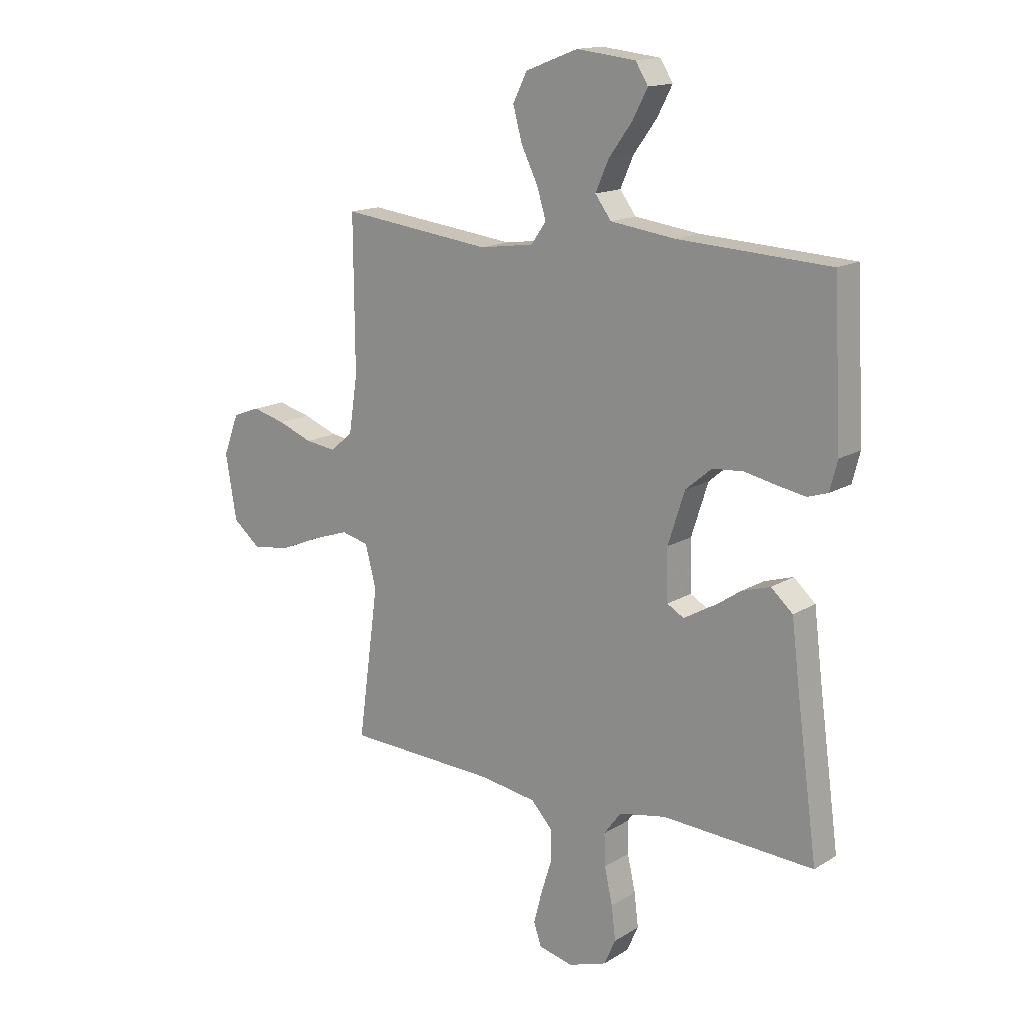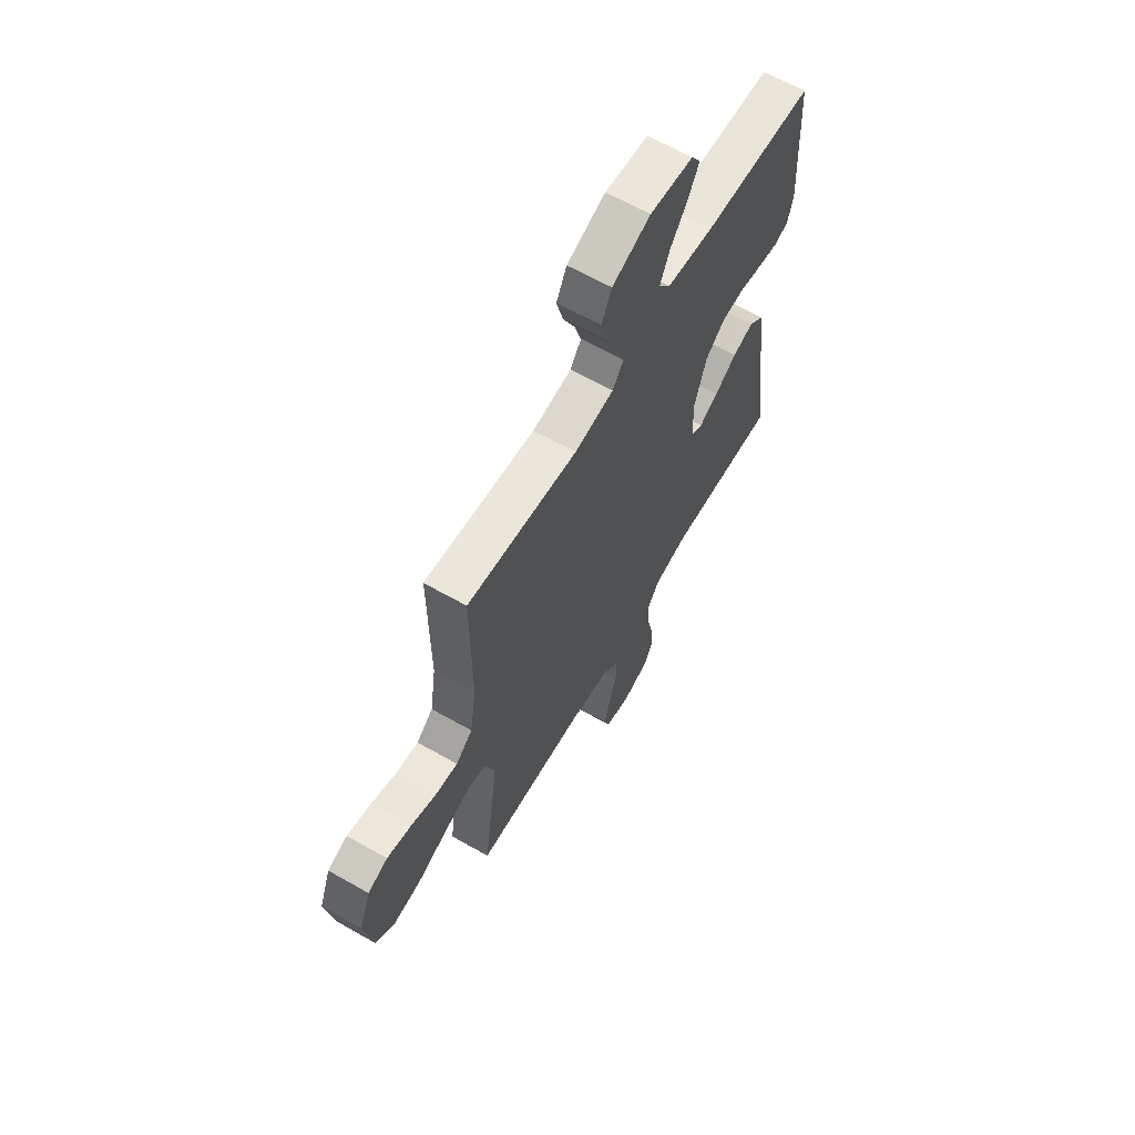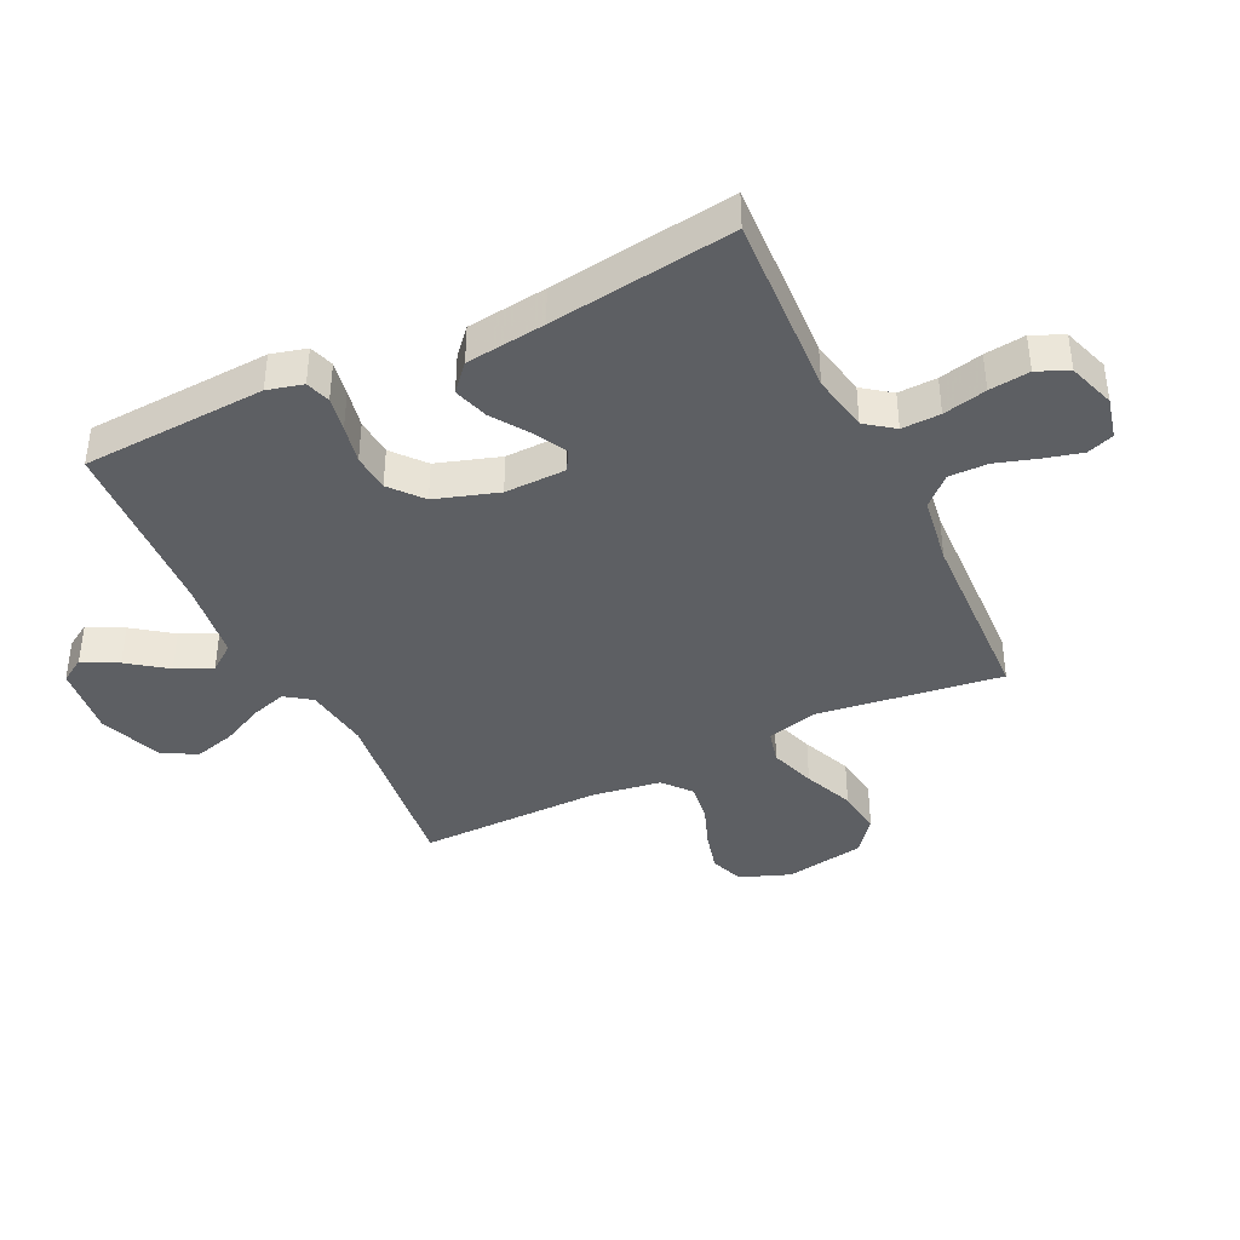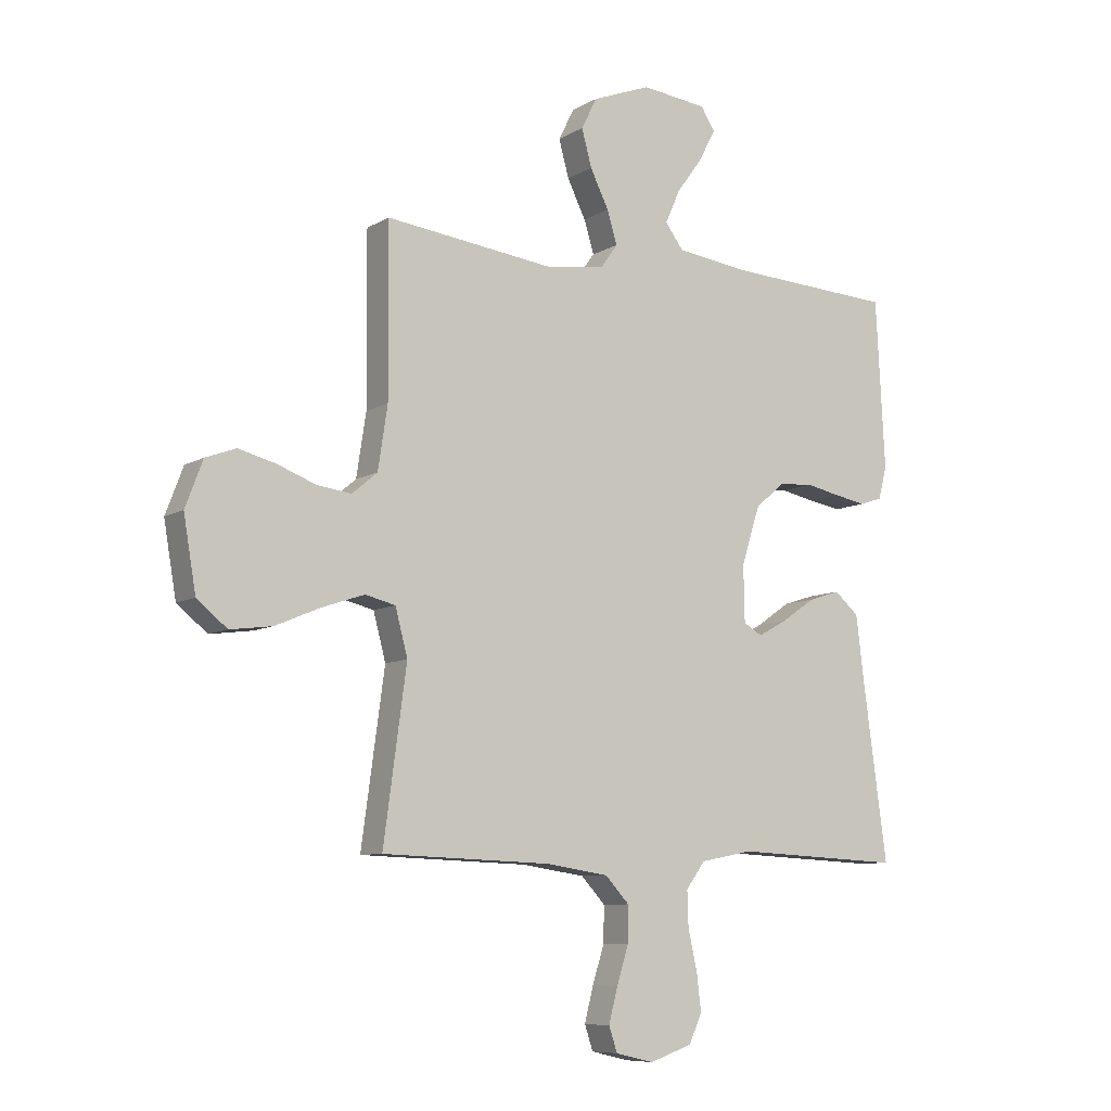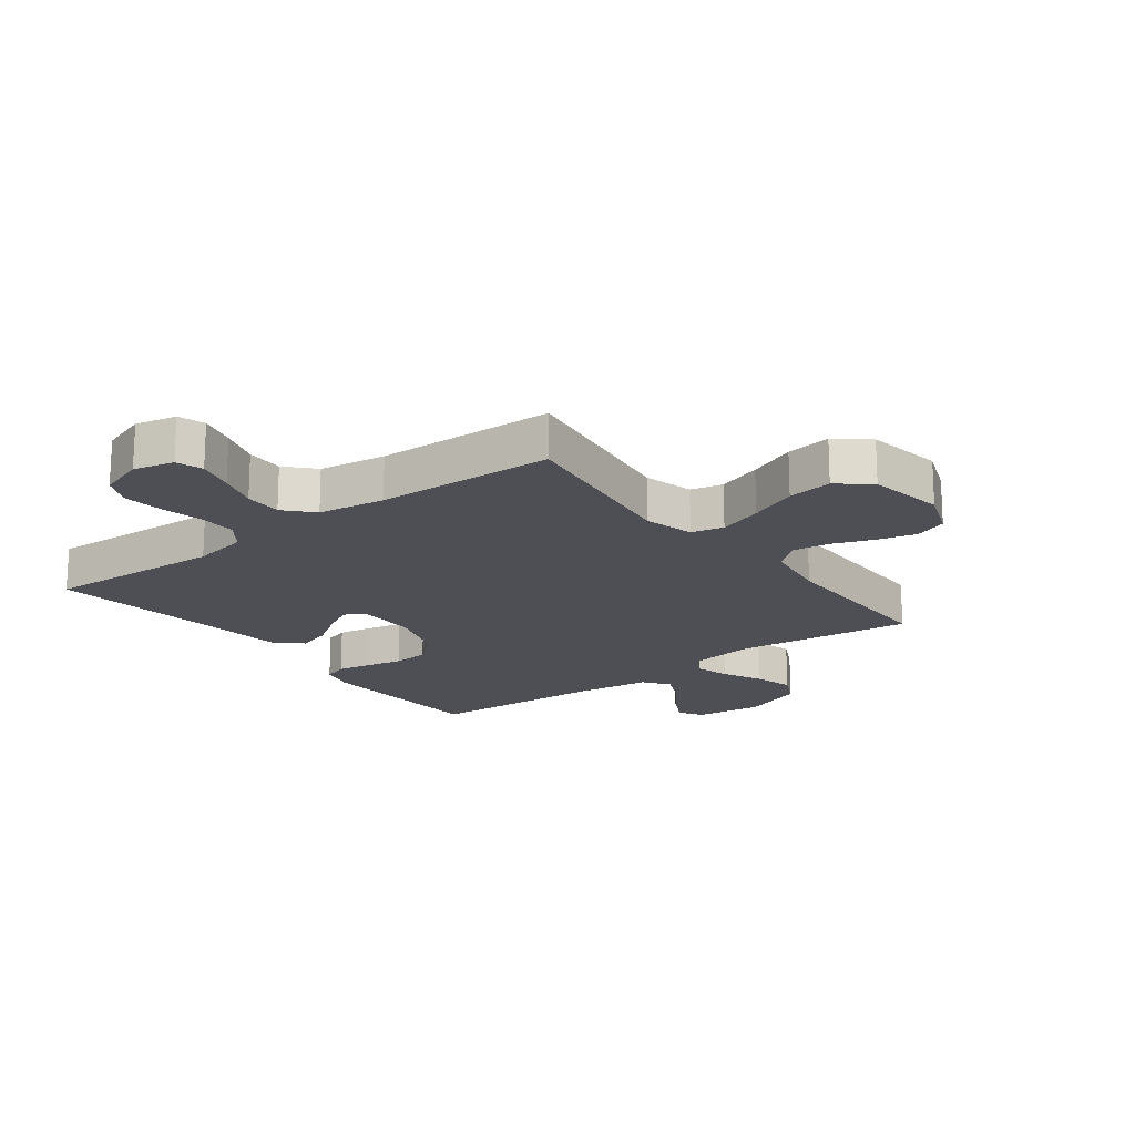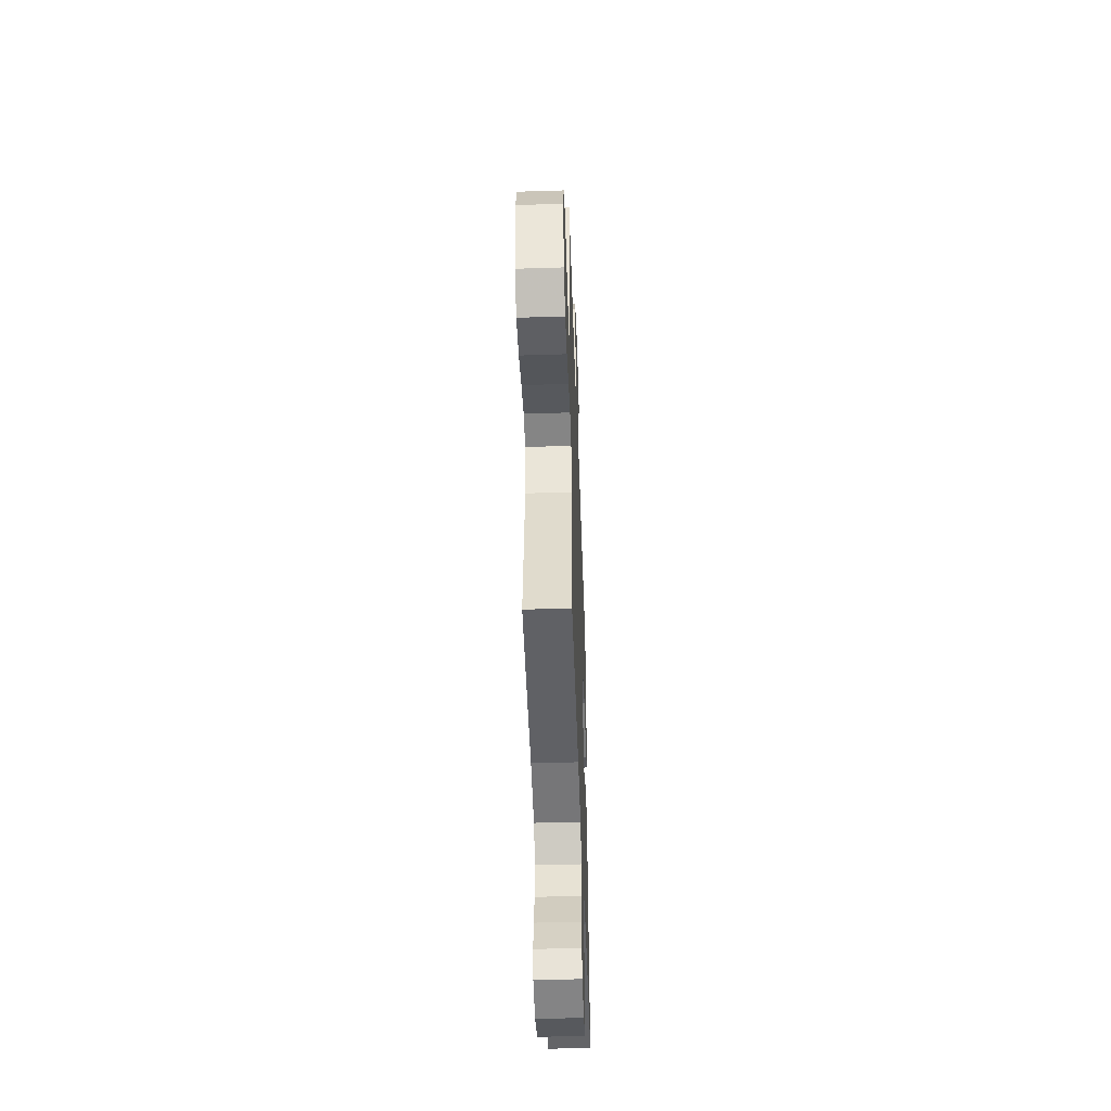
<metadata>
{"format":"obj","ext":"obj","renderer":"f3d","projection":"perspective","resolution":1024,"background":"white","views":[{"elev":15.3,"azim":38.3,"up":"+Z"},{"elev":63.7,"azim":-60.1,"up":"+Z"},{"elev":-40.4,"azim":115.7,"up":"+Y"},{"elev":-8.4,"azim":-33.0,"up":"+Z"},{"elev":-18.3,"azim":-142.9,"up":"+Y"},{"elev":-48.3,"azim":-88.0,"up":"+Z"}]}
</metadata>
<code>
v 0.5 0.07 -0.5
v 0.2 0.07 -0.485
v 0.107 0.07 -0.503
v 0.073 0.07 -0.549
v 0.075 0.07 -0.612
v 0.091 0.07 -0.683
v 0.099 0.07 -0.749
v 0.076 0.07 -0.8
v 0 0.07 -0.826
v -0.068 0.07 -0.81
v -0.083 0.07 -0.766
v -0.067 0.07 -0.704
v -0.046 0.07 -0.637
v -0.045 0.07 -0.574
v -0.088 0.07 -0.528
v -0.2 0.07 -0.511
v -0.5 0.07 -0.5
v -0.459 0.07 -0.2
v -0.481 0.07 -0.117
v -0.535 0.07 -0.104
v -0.609 0.07 -0.129
v -0.69 0.07 -0.163
v -0.765 0.07 -0.173
v -0.819 0.07 -0.129
v -0.841 0.07 0
v -0.81 0.07 0.082
v -0.756 0.07 0.102
v -0.69 0.07 0.085
v -0.621 0.07 0.059
v -0.56 0.07 0.051
v -0.515 0.07 0.089
v -0.498 0.07 0.2
v -0.5 0.07 0.5
v -0.2 0.07 0.464
v -0.093 0.07 0.479
v -0.063 0.07 0.521
v -0.081 0.07 0.579
v -0.114 0.07 0.646
v -0.132 0.07 0.712
v -0.104 0.07 0.768
v 0 0.07 0.808
v 0.117 0.07 0.795
v 0.142 0.07 0.755
v 0.112 0.07 0.698
v 0.066 0.07 0.635
v 0.04 0.07 0.576
v 0.072 0.07 0.533
v 0.2 0.07 0.516
v 0.5 0.07 0.5
v 0.516 0.07 0.2
v 0.501 0.07 0.142
v 0.461 0.07 0.129
v 0.405 0.07 0.139
v 0.342 0.07 0.152
v 0.281 0.07 0.147
v 0.229 0.07 0.103
v 0.196 0.07 0
v 0.198 0.07 -0.1
v 0.231 0.07 -0.119
v 0.283 0.07 -0.091
v 0.343 0.07 -0.05
v 0.4 0.07 -0.032
v 0.443 0.07 -0.07
v 0.459 0.07 -0.2
v 0.5 0 -0.5
v 0.2 0 -0.485
v 0.107 0 -0.503
v 0.073 0 -0.549
v 0.075 0 -0.612
v 0.091 0 -0.683
v 0.099 0 -0.749
v 0.076 0 -0.8
v 0 0 -0.826
v -0.068 0 -0.81
v -0.083 0 -0.766
v -0.067 0 -0.704
v -0.046 0 -0.637
v -0.045 0 -0.574
v -0.088 0 -0.528
v -0.2 0 -0.511
v -0.5 0 -0.5
v -0.459 0 -0.2
v -0.481 0 -0.117
v -0.535 0 -0.104
v -0.609 0 -0.129
v -0.69 0 -0.163
v -0.765 0 -0.173
v -0.819 0 -0.129
v -0.841 0 0
v -0.81 0 0.082
v -0.756 0 0.102
v -0.69 0 0.085
v -0.621 0 0.059
v -0.56 0 0.051
v -0.515 0 0.089
v -0.498 0 0.2
v -0.5 0 0.5
v -0.2 0 0.464
v -0.093 0 0.479
v -0.063 0 0.521
v -0.081 0 0.579
v -0.114 0 0.646
v -0.132 0 0.712
v -0.104 0 0.768
v 0 0 0.808
v 0.117 0 0.795
v 0.142 0 0.755
v 0.112 0 0.698
v 0.066 0 0.635
v 0.04 0 0.576
v 0.072 0 0.533
v 0.2 0 0.516
v 0.5 0 0.5
v 0.516 0 0.2
v 0.501 0 0.142
v 0.461 0 0.129
v 0.405 0 0.139
v 0.342 0 0.152
v 0.281 0 0.147
v 0.229 0 0.103
v 0.196 0 0
v 0.198 0 -0.1
v 0.231 0 -0.119
v 0.283 0 -0.091
v 0.343 0 -0.05
v 0.4 0 -0.032
v 0.443 0 -0.07
v 0.459 0 -0.2
f 61 62 63 64
f 60 61 64 1
f 59 60 1 2
f 58 59 2 3
f 57 58 3 4
f 51 52 53 54
f 49 50 51 54
f 48 49 54 55
f 47 48 55 56
f 42 43 44 45
f 42 45 46
f 41 42 46
f 40 41 46
f 37 38 39 40
f 36 37 40 46
f 35 36 46 47
f 32 33 34
f 31 32 34 35
f 26 27 28 29
f 26 29 30
f 25 26 30
f 24 25 30
f 21 22 23 24
f 20 21 24 30
f 19 20 30 31
f 16 17 18
f 15 16 18 19
f 10 11 12 13
f 8 9 10 13
f 8 13 14
f 5 6 7 8
f 4 5 8 14
f 57 4 14 15
f 35 47 56 57
f 31 35 57
f 15 19 31 57
f 128 127 126 125
f 65 128 125 124
f 66 65 124 123
f 67 66 123 122
f 68 67 122 121
f 118 117 116 115
f 118 115 114 113
f 119 118 113 112
f 120 119 112 111
f 109 108 107 106
f 110 109 106
f 110 106 105
f 110 105 104
f 104 103 102 101
f 110 104 101 100
f 111 110 100 99
f 98 97 96
f 99 98 96 95
f 93 92 91 90
f 94 93 90
f 94 90 89
f 94 89 88
f 88 87 86 85
f 94 88 85 84
f 95 94 84 83
f 82 81 80
f 83 82 80 79
f 77 76 75 74
f 77 74 73 72
f 78 77 72
f 72 71 70 69
f 78 72 69 68
f 79 78 68 121
f 121 120 111 99
f 121 99 95
f 121 95 83 79
f 1 65 66 2
f 2 66 67 3
f 3 67 68 4
f 4 68 69 5
f 5 69 70 6
f 6 70 71 7
f 7 71 72 8
f 8 72 73 9
f 9 73 74 10
f 10 74 75 11
f 11 75 76 12
f 12 76 77 13
f 13 77 78 14
f 14 78 79 15
f 15 79 80 16
f 16 80 81 17
f 17 81 82 18
f 18 82 83 19
f 19 83 84 20
f 20 84 85 21
f 21 85 86 22
f 22 86 87 23
f 23 87 88 24
f 24 88 89 25
f 25 89 90 26
f 26 90 91 27
f 27 91 92 28
f 28 92 93 29
f 29 93 94 30
f 30 94 95 31
f 31 95 96 32
f 32 96 97 33
f 33 97 98 34
f 34 98 99 35
f 35 99 100 36
f 36 100 101 37
f 37 101 102 38
f 38 102 103 39
f 39 103 104 40
f 40 104 105 41
f 41 105 106 42
f 42 106 107 43
f 43 107 108 44
f 44 108 109 45
f 45 109 110 46
f 46 110 111 47
f 47 111 112 48
f 48 112 113 49
f 49 113 114 50
f 50 114 115 51
f 51 115 116 52
f 52 116 117 53
f 53 117 118 54
f 54 118 119 55
f 55 119 120 56
f 56 120 121 57
f 57 121 122 58
f 58 122 123 59
f 59 123 124 60
f 60 124 125 61
f 61 125 126 62
f 62 126 127 63
f 63 127 128 64
f 64 128 65 1

</code>
